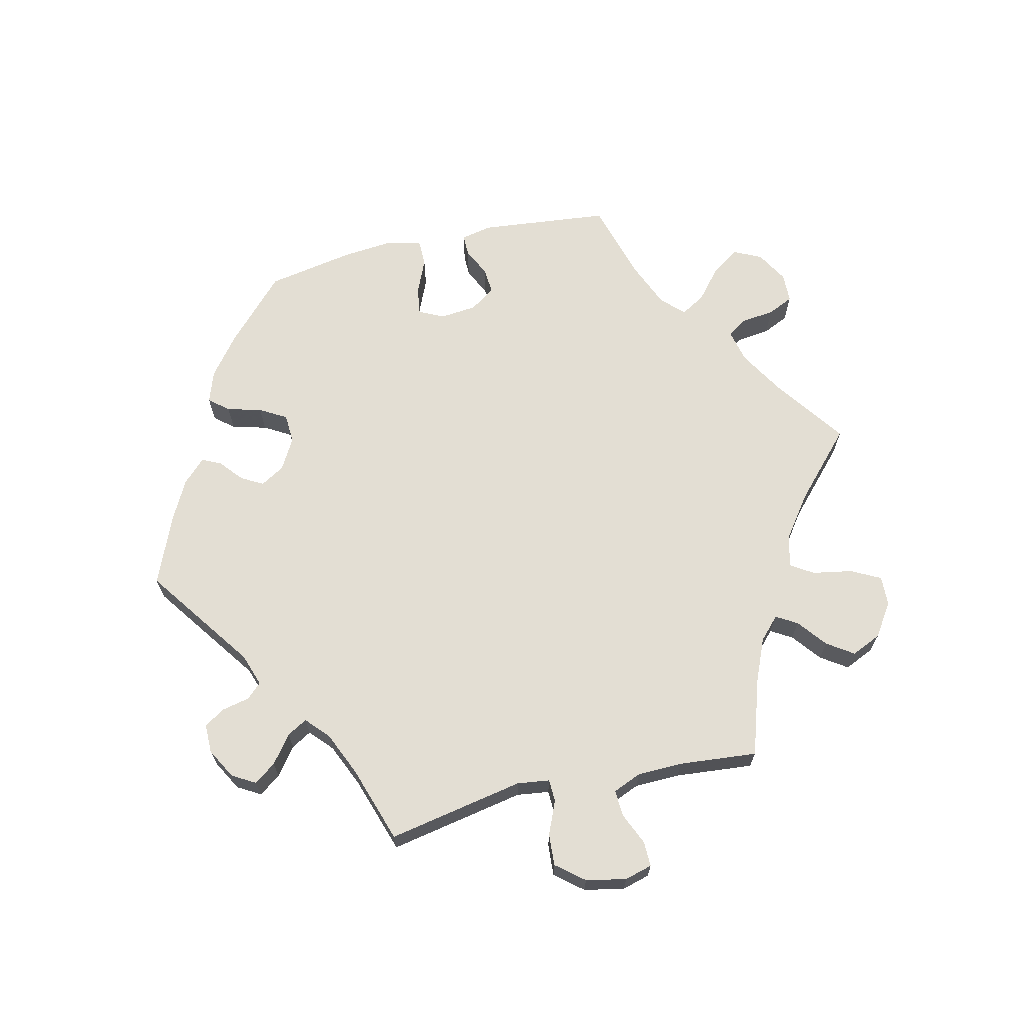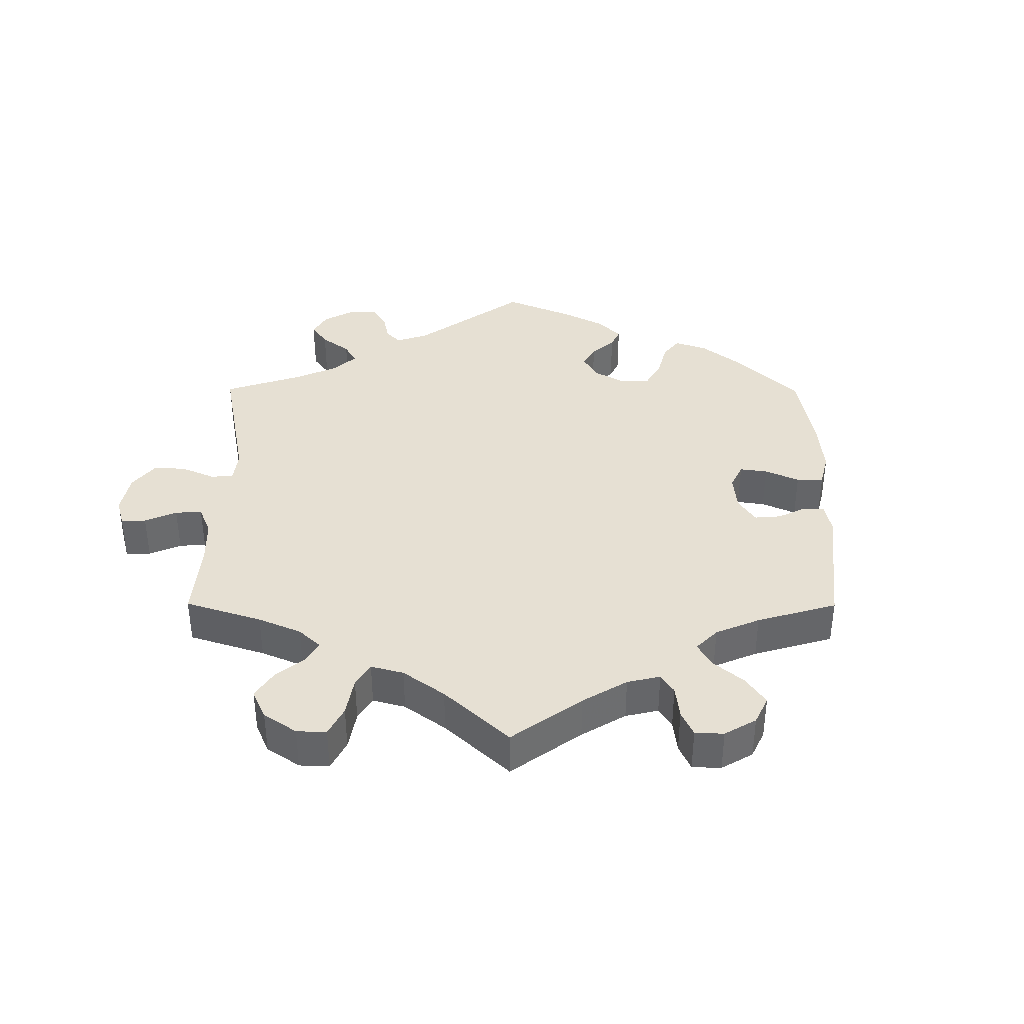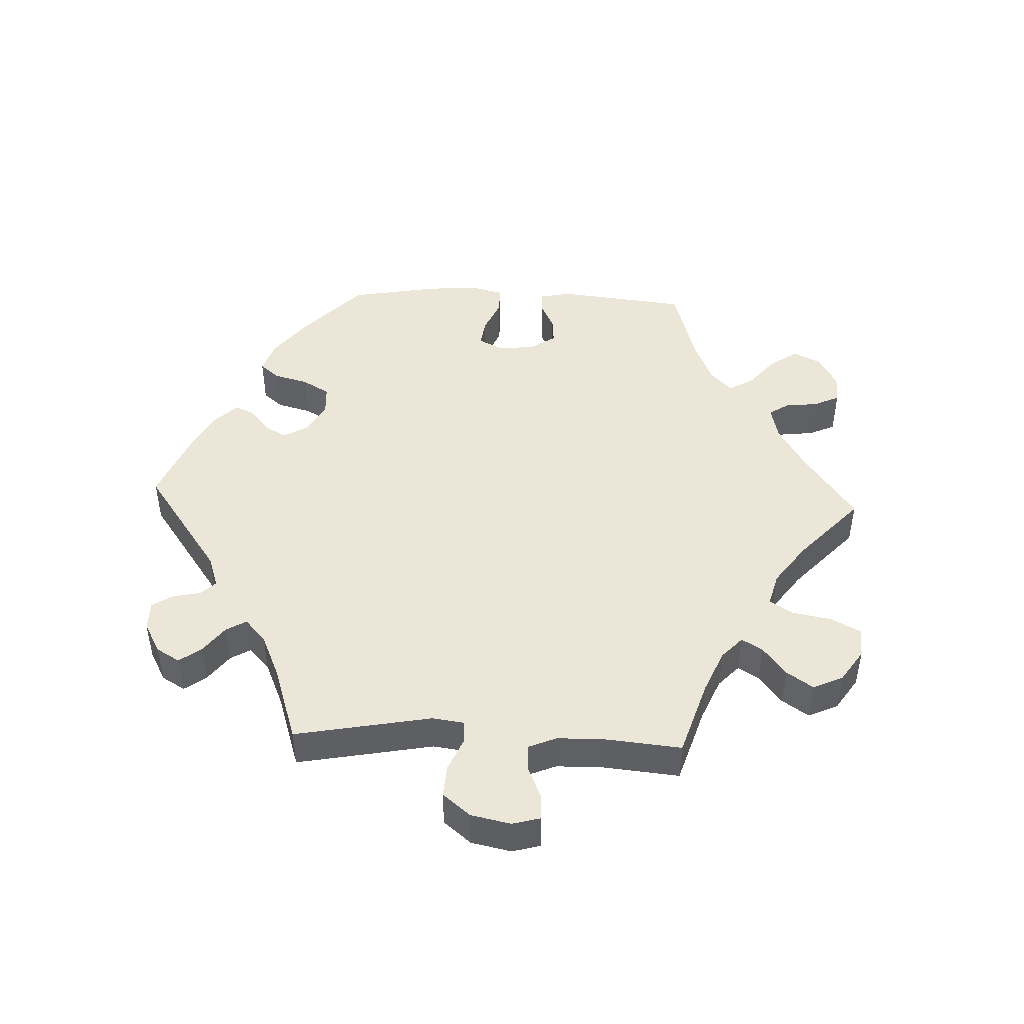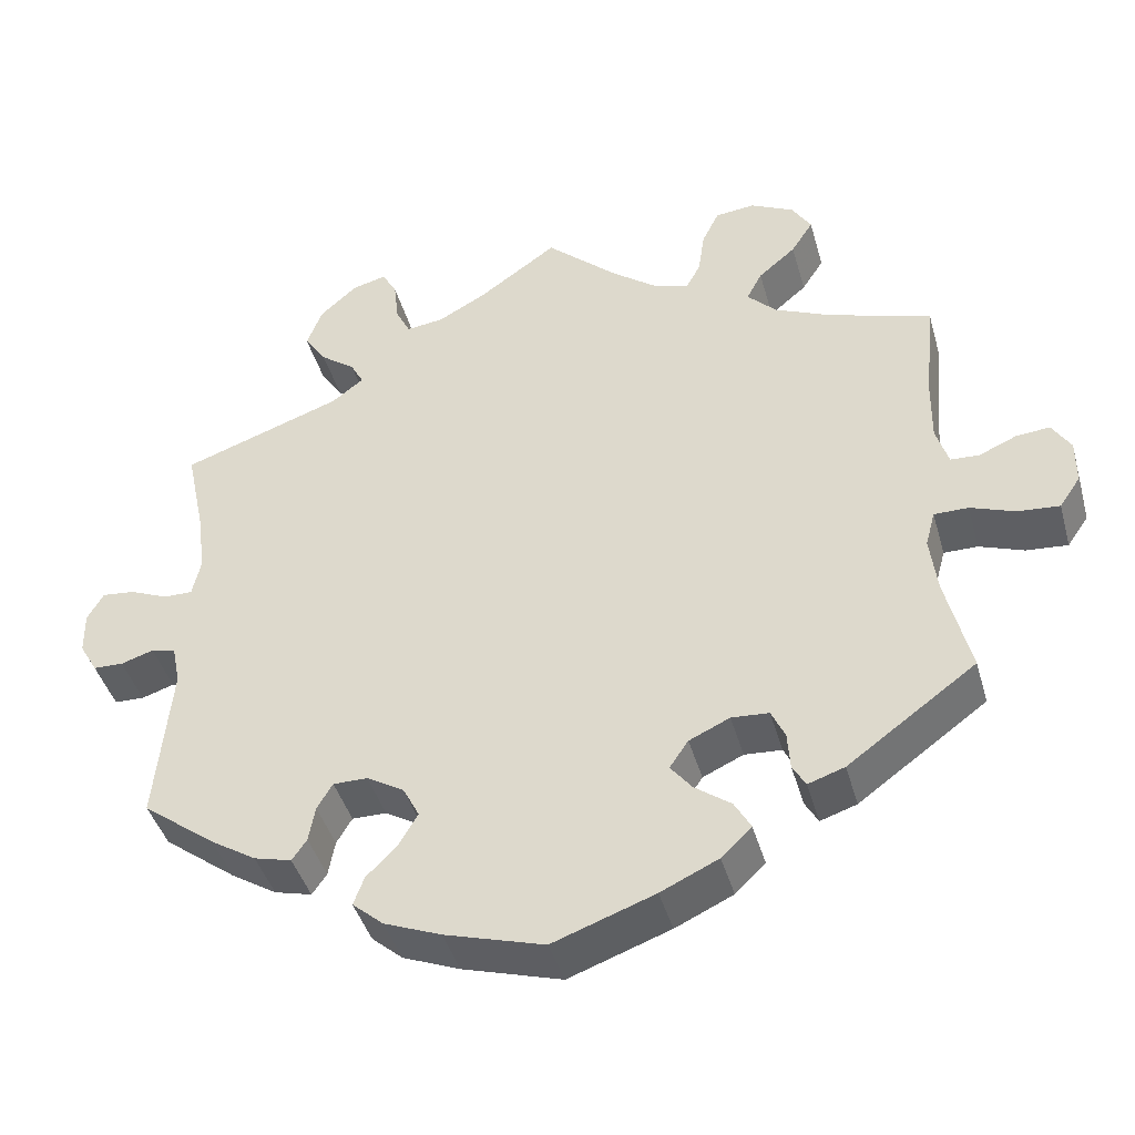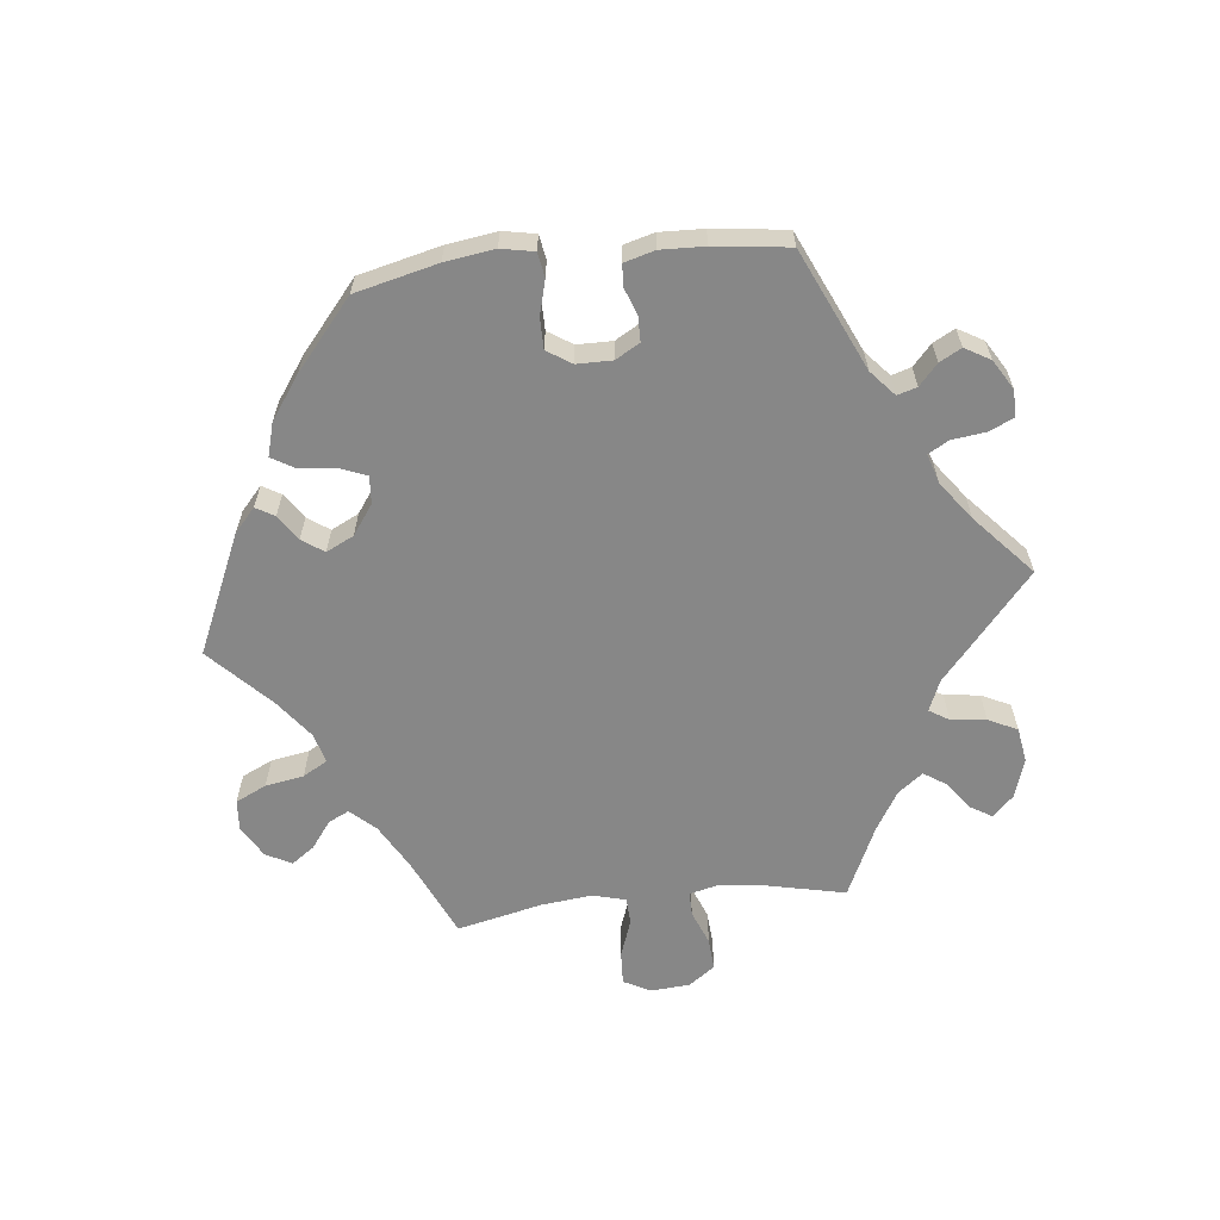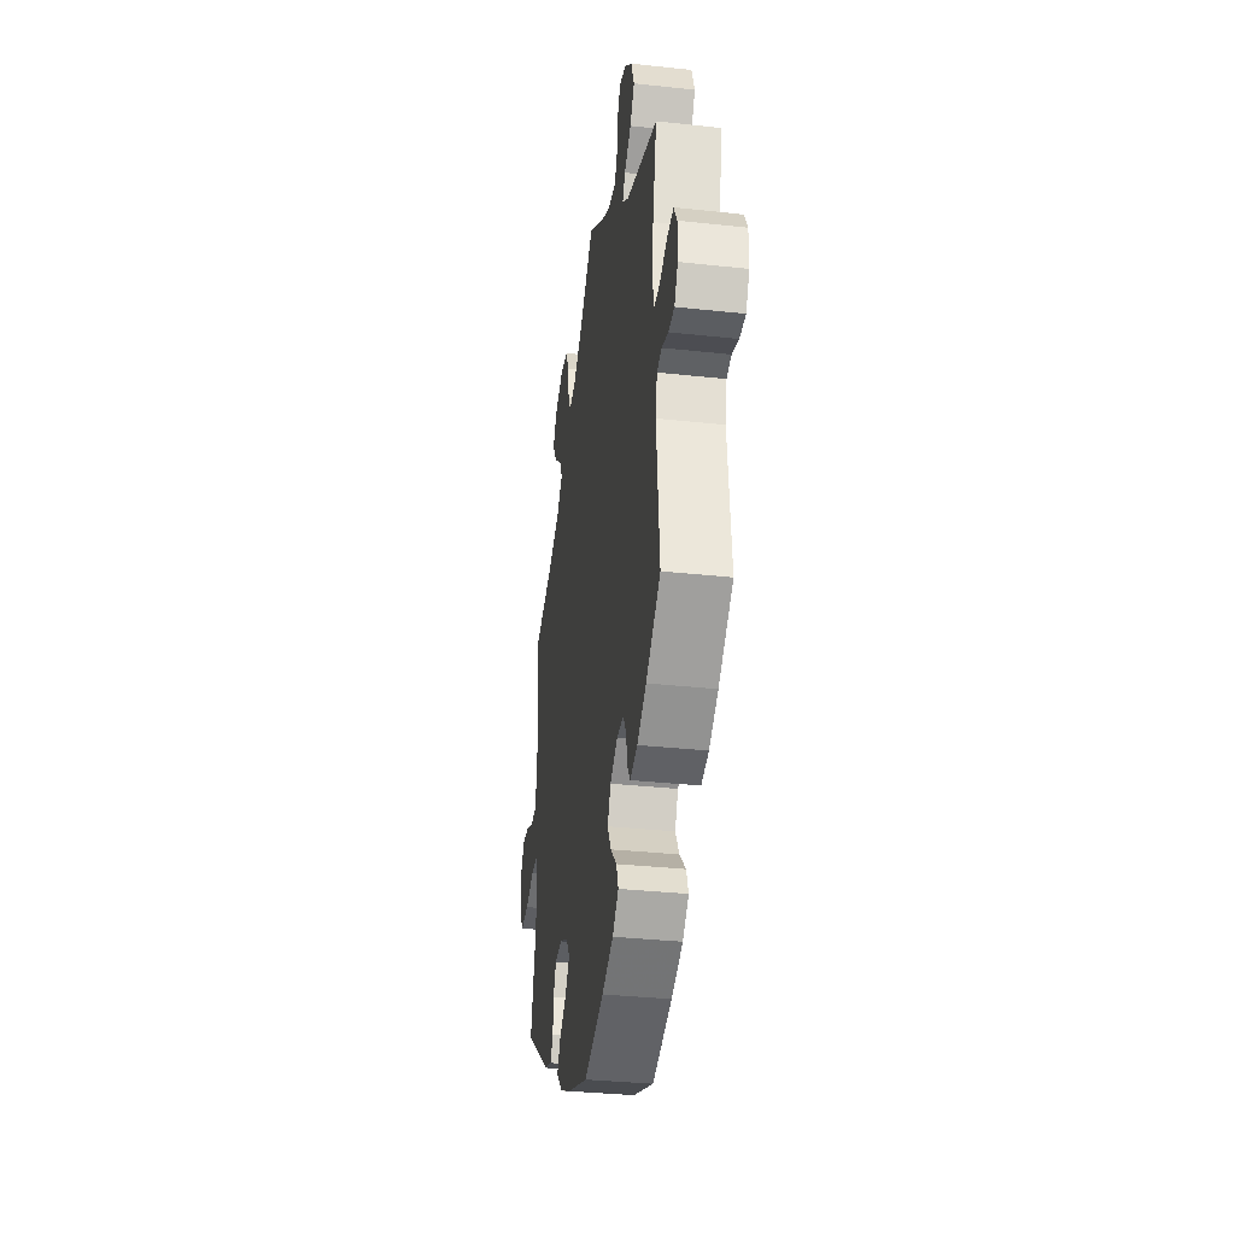
<metadata>
{"format":"obj","ext":"obj","renderer":"f3d","projection":"perspective","resolution":1024,"background":"white","views":[{"elev":67.3,"azim":-43.2,"up":"+Y"},{"elev":38.5,"azim":60.2,"up":"+Y"},{"elev":46.6,"azim":-27.5,"up":"+Y"},{"elev":-42.5,"azim":15.5,"up":"+Z"},{"elev":-62.3,"azim":-143.7,"up":"+Y"},{"elev":-34.2,"azim":-98.4,"up":"+Z"}]}
</metadata>
<code>
v -0.121 0.07 -0.542
v -0.191 0.07 -0.514
v -0.229 0.07 -0.481
v -0.216 0.07 -0.446
v -0.178 0.07 -0.408
v -0.155 0.07 -0.368
v -0.175 0.07 -0.329
v -0.221 0.07 -0.302
v -0.263 0.07 -0.302
v -0.282 0.07 -0.334
v -0.29 0.07 -0.378
v -0.308 0.07 -0.404
v -0.354 0.07 -0.392
v -0.41 0.07 -0.357
v -0.5 0.07 -0.289
v -0.481 0.07 -0.092
v -0.491 0.07 -0.042
v -0.521 0.07 -0.035
v -0.561 0.07 -0.048
v -0.598 0.07 -0.047
v -0.62 0.07 -0.009
v -0.621 0.07 0.043
v -0.601 0.07 0.078
v -0.561 0.07 0.074
v -0.513 0.07 0.054
v -0.478 0.07 0.054
v -0.468 0.07 0.099
v -0.476 0.07 0.17
v -0.501 0.07 0.289
v -0.304 0.07 0.358
v -0.265 0.07 0.388
v -0.281 0.07 0.418
v -0.324 0.07 0.45
v -0.351 0.07 0.49
v -0.332 0.07 0.54
v -0.286 0.07 0.581
v -0.244 0.07 0.592
v -0.226 0.07 0.559
v -0.22 0.07 0.507
v -0.202 0.07 0.471
v -0.156 0.07 0.477
v -0.096 0.07 0.51
v 0 0.07 0.578
v 0.089 0.07 0.497
v 0.145 0.07 0.455
v 0.188 0.07 0.442
v 0.206 0.07 0.474
v 0.214 0.07 0.529
v 0.235 0.07 0.572
v 0.284 0.07 0.577
v 0.337 0.07 0.551
v 0.361 0.07 0.513
v 0.334 0.07 0.471
v 0.288 0.07 0.432
v 0.269 0.07 0.396
v 0.305 0.07 0.36
v 0.375 0.07 0.329
v 0.501 0.07 0.29
v 0.488 0.07 0.16
v 0.487 0.07 0.082
v 0.502 0.07 0.033
v 0.537 0.07 0.031
v 0.583 0.07 0.051
v 0.625 0.07 0.055
v 0.648 0.07 0.018
v 0.648 0.07 -0.037
v 0.622 0.07 -0.075
v 0.571 0.07 -0.071
v 0.516 0.07 -0.051
v 0.474 0.07 -0.051
v 0.462 0.07 -0.095
v 0.471 0.07 -0.167
v 0.501 0.07 -0.289
v 0.343 0.07 -0.404
v 0.298 0.07 -0.419
v 0.282 0.07 -0.391
v 0.279 0.07 -0.345
v 0.262 0.07 -0.309
v 0.216 0.07 -0.306
v 0.166 0.07 -0.329
v 0.143 0.07 -0.363
v 0.169 0.07 -0.396
v 0.214 0.07 -0.429
v 0.234 0.07 -0.464
v 0.197 0.07 -0.5
v 0.126 0.07 -0.533
v 0.001 0.07 -0.578
v -0.121 0 -0.542
v -0.191 0 -0.514
v -0.229 0 -0.481
v -0.216 0 -0.446
v -0.178 0 -0.408
v -0.155 0 -0.368
v -0.175 0 -0.329
v -0.221 0 -0.302
v -0.263 0 -0.302
v -0.282 0 -0.334
v -0.29 0 -0.378
v -0.308 0 -0.404
v -0.354 0 -0.392
v -0.41 0 -0.357
v -0.5 0 -0.289
v -0.481 0 -0.092
v -0.491 0 -0.042
v -0.521 0 -0.035
v -0.561 0 -0.048
v -0.598 0 -0.047
v -0.62 0 -0.009
v -0.621 0 0.043
v -0.601 0 0.078
v -0.561 0 0.074
v -0.513 0 0.054
v -0.478 0 0.054
v -0.468 0 0.099
v -0.476 0 0.17
v -0.501 0 0.289
v -0.304 0 0.358
v -0.265 0 0.388
v -0.281 0 0.418
v -0.324 0 0.45
v -0.351 0 0.49
v -0.332 0 0.54
v -0.286 0 0.581
v -0.244 0 0.592
v -0.226 0 0.559
v -0.22 0 0.507
v -0.202 0 0.471
v -0.156 0 0.477
v -0.096 0 0.51
v 0 0 0.578
v 0.089 0 0.497
v 0.145 0 0.455
v 0.188 0 0.442
v 0.206 0 0.474
v 0.214 0 0.529
v 0.235 0 0.572
v 0.284 0 0.577
v 0.337 0 0.551
v 0.361 0 0.513
v 0.334 0 0.471
v 0.288 0 0.432
v 0.269 0 0.396
v 0.305 0 0.36
v 0.375 0 0.329
v 0.501 0 0.29
v 0.488 0 0.16
v 0.487 0 0.082
v 0.502 0 0.033
v 0.537 0 0.031
v 0.583 0 0.051
v 0.625 0 0.055
v 0.648 0 0.018
v 0.648 0 -0.037
v 0.622 0 -0.075
v 0.571 0 -0.071
v 0.516 0 -0.051
v 0.474 0 -0.051
v 0.462 0 -0.095
v 0.471 0 -0.167
v 0.501 0 -0.289
v 0.343 0 -0.404
v 0.298 0 -0.419
v 0.282 0 -0.391
v 0.279 0 -0.345
v 0.262 0 -0.309
v 0.216 0 -0.306
v 0.166 0 -0.329
v 0.143 0 -0.363
v 0.169 0 -0.396
v 0.214 0 -0.429
v 0.234 0 -0.464
v 0.197 0 -0.5
v 0.126 0 -0.533
v 0.001 0 -0.578
f 82 83 84 85
f 81 82 85 86
f 74 75 76 77
f 72 73 74 77
f 71 72 77 78
f 70 71 78 79
f 66 67 68 69
f 66 69 70
f 65 66 70
f 62 63 64 65
f 61 62 65 70
f 60 61 70 79
f 57 58 59
f 56 57 59 60
f 55 56 60 79
f 51 52 53 54
f 51 54 55
f 50 51 55
f 47 48 49 50
f 46 47 50 55
f 45 46 55 79
f 42 43 44
f 41 42 44 45
f 40 41 45 79
f 36 37 38 39
f 36 39 40
f 32 33 34 35
f 31 32 35 36
f 28 29 30
f 27 28 30 31
f 26 27 31
f 22 23 24 25
f 22 25 26
f 21 22 26
f 18 19 20 21
f 17 18 21 26
f 16 17 26 31
f 14 15 16 31
f 10 11 12 13
f 9 10 13 14
f 2 3 4 5
f 2 5 6
f 1 2 6
f 81 86 87 1
f 36 40 79 80
f 31 36 80 81
f 9 14 31
f 8 9 31
f 7 8 31 81
f 6 7 81
f 1 6 81
f 172 171 170 169
f 173 172 169 168
f 164 163 162 161
f 164 161 160 159
f 165 164 159 158
f 166 165 158 157
f 156 155 154 153
f 157 156 153
f 157 153 152
f 152 151 150 149
f 157 152 149 148
f 166 157 148 147
f 146 145 144
f 147 146 144 143
f 166 147 143 142
f 141 140 139 138
f 142 141 138
f 142 138 137
f 137 136 135 134
f 142 137 134 133
f 166 142 133 132
f 131 130 129
f 132 131 129 128
f 166 132 128 127
f 126 125 124 123
f 127 126 123
f 122 121 120 119
f 123 122 119 118
f 117 116 115
f 118 117 115 114
f 118 114 113
f 112 111 110 109
f 113 112 109
f 113 109 108
f 108 107 106 105
f 113 108 105 104
f 118 113 104 103
f 118 103 102 101
f 100 99 98 97
f 101 100 97 96
f 92 91 90 89
f 93 92 89
f 93 89 88
f 88 174 173 168
f 167 166 127 123
f 168 167 123 118
f 118 101 96
f 118 96 95
f 168 118 95 94
f 168 94 93
f 168 93 88
f 1 88 89 2
f 2 89 90 3
f 3 90 91 4
f 4 91 92 5
f 5 92 93 6
f 6 93 94 7
f 7 94 95 8
f 8 95 96 9
f 9 96 97 10
f 10 97 98 11
f 11 98 99 12
f 12 99 100 13
f 13 100 101 14
f 14 101 102 15
f 15 102 103 16
f 16 103 104 17
f 17 104 105 18
f 18 105 106 19
f 19 106 107 20
f 20 107 108 21
f 21 108 109 22
f 22 109 110 23
f 23 110 111 24
f 24 111 112 25
f 25 112 113 26
f 26 113 114 27
f 27 114 115 28
f 28 115 116 29
f 29 116 117 30
f 30 117 118 31
f 31 118 119 32
f 32 119 120 33
f 33 120 121 34
f 34 121 122 35
f 35 122 123 36
f 36 123 124 37
f 37 124 125 38
f 38 125 126 39
f 39 126 127 40
f 40 127 128 41
f 41 128 129 42
f 42 129 130 43
f 43 130 131 44
f 44 131 132 45
f 45 132 133 46
f 46 133 134 47
f 47 134 135 48
f 48 135 136 49
f 49 136 137 50
f 50 137 138 51
f 51 138 139 52
f 52 139 140 53
f 53 140 141 54
f 54 141 142 55
f 55 142 143 56
f 56 143 144 57
f 57 144 145 58
f 58 145 146 59
f 59 146 147 60
f 60 147 148 61
f 61 148 149 62
f 62 149 150 63
f 63 150 151 64
f 64 151 152 65
f 65 152 153 66
f 66 153 154 67
f 67 154 155 68
f 68 155 156 69
f 69 156 157 70
f 70 157 158 71
f 71 158 159 72
f 72 159 160 73
f 73 160 161 74
f 74 161 162 75
f 75 162 163 76
f 76 163 164 77
f 77 164 165 78
f 78 165 166 79
f 79 166 167 80
f 80 167 168 81
f 81 168 169 82
f 82 169 170 83
f 83 170 171 84
f 84 171 172 85
f 85 172 173 86
f 86 173 174 87
f 87 174 88 1

</code>
